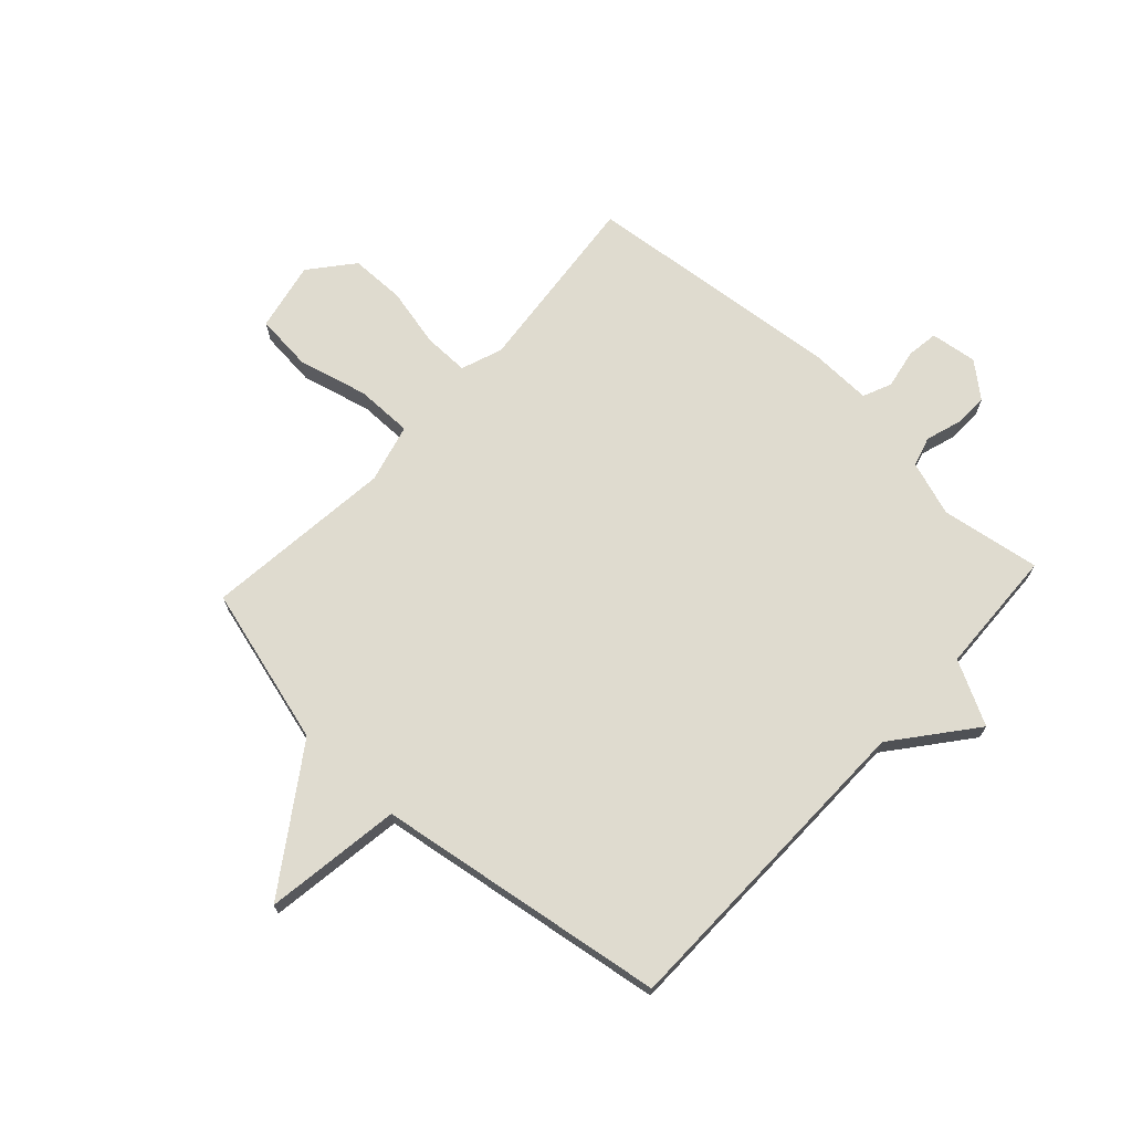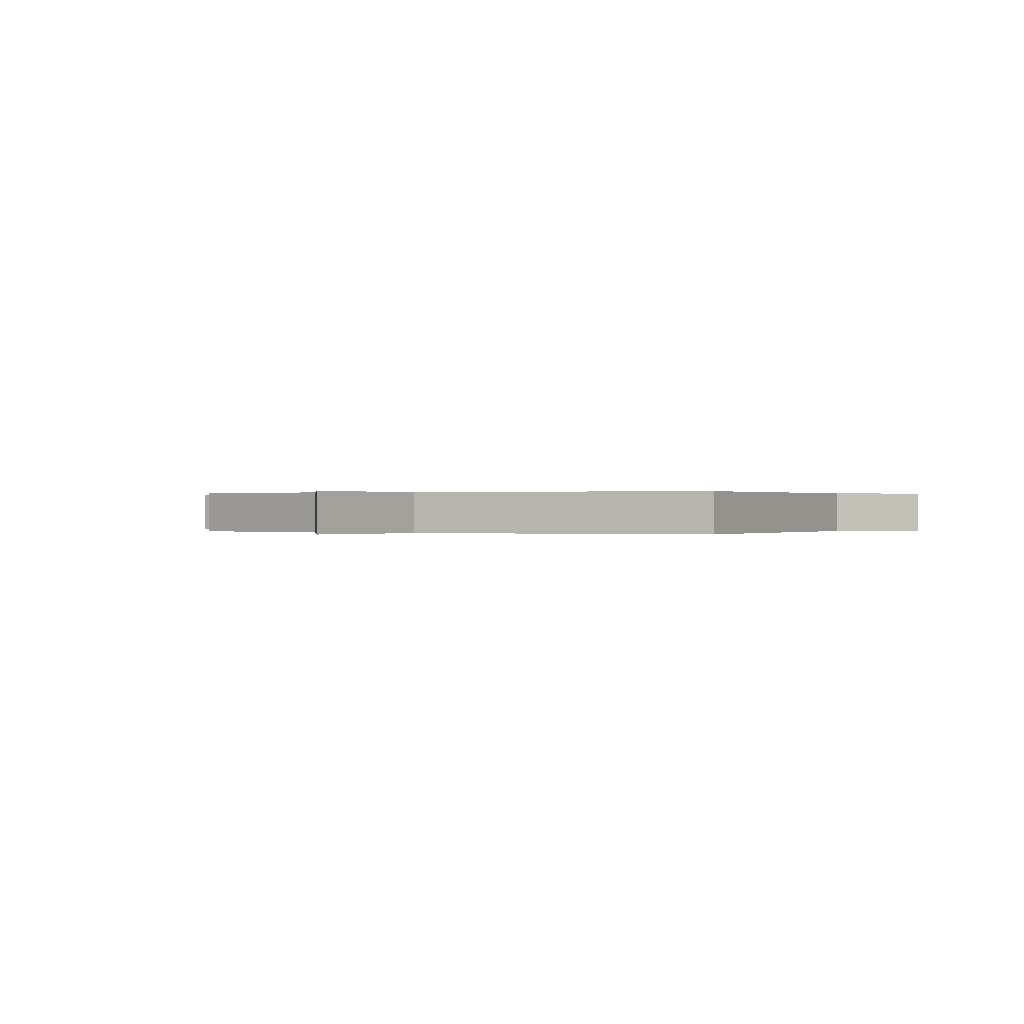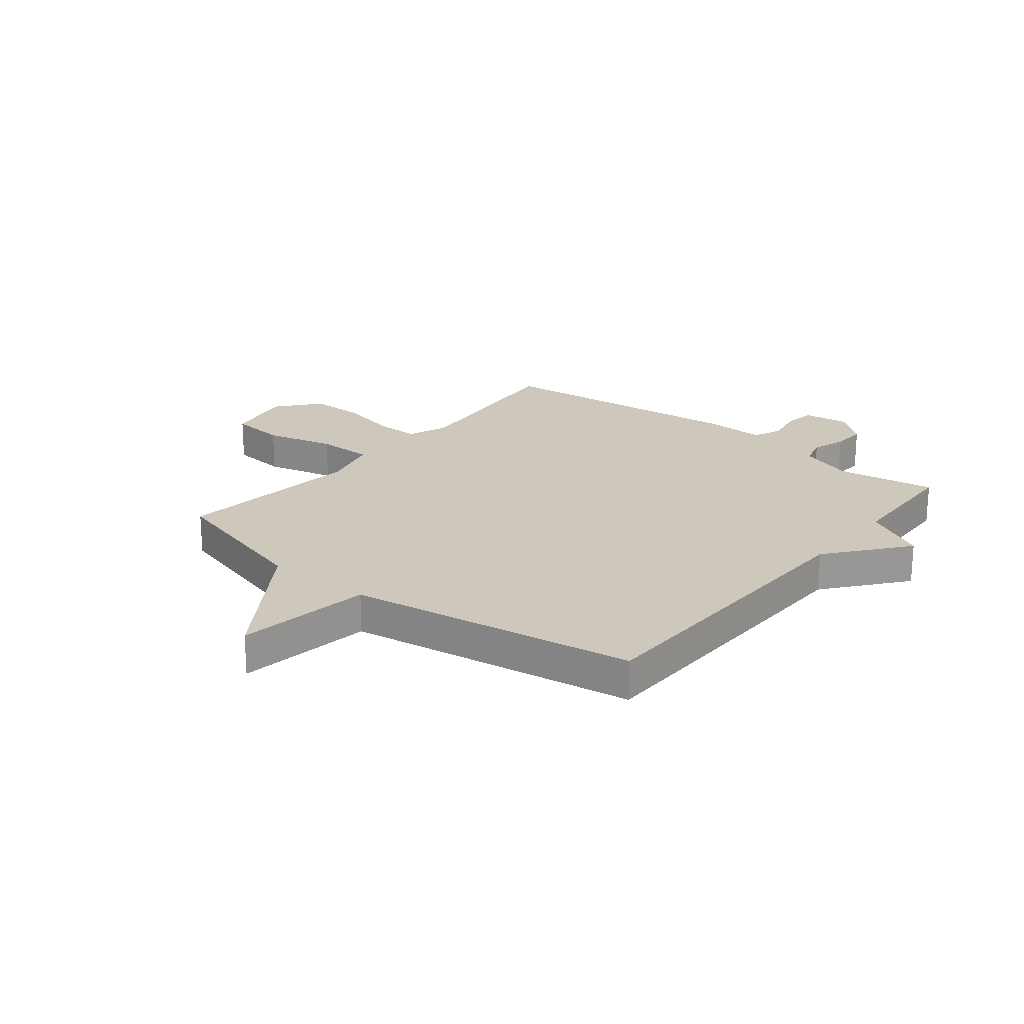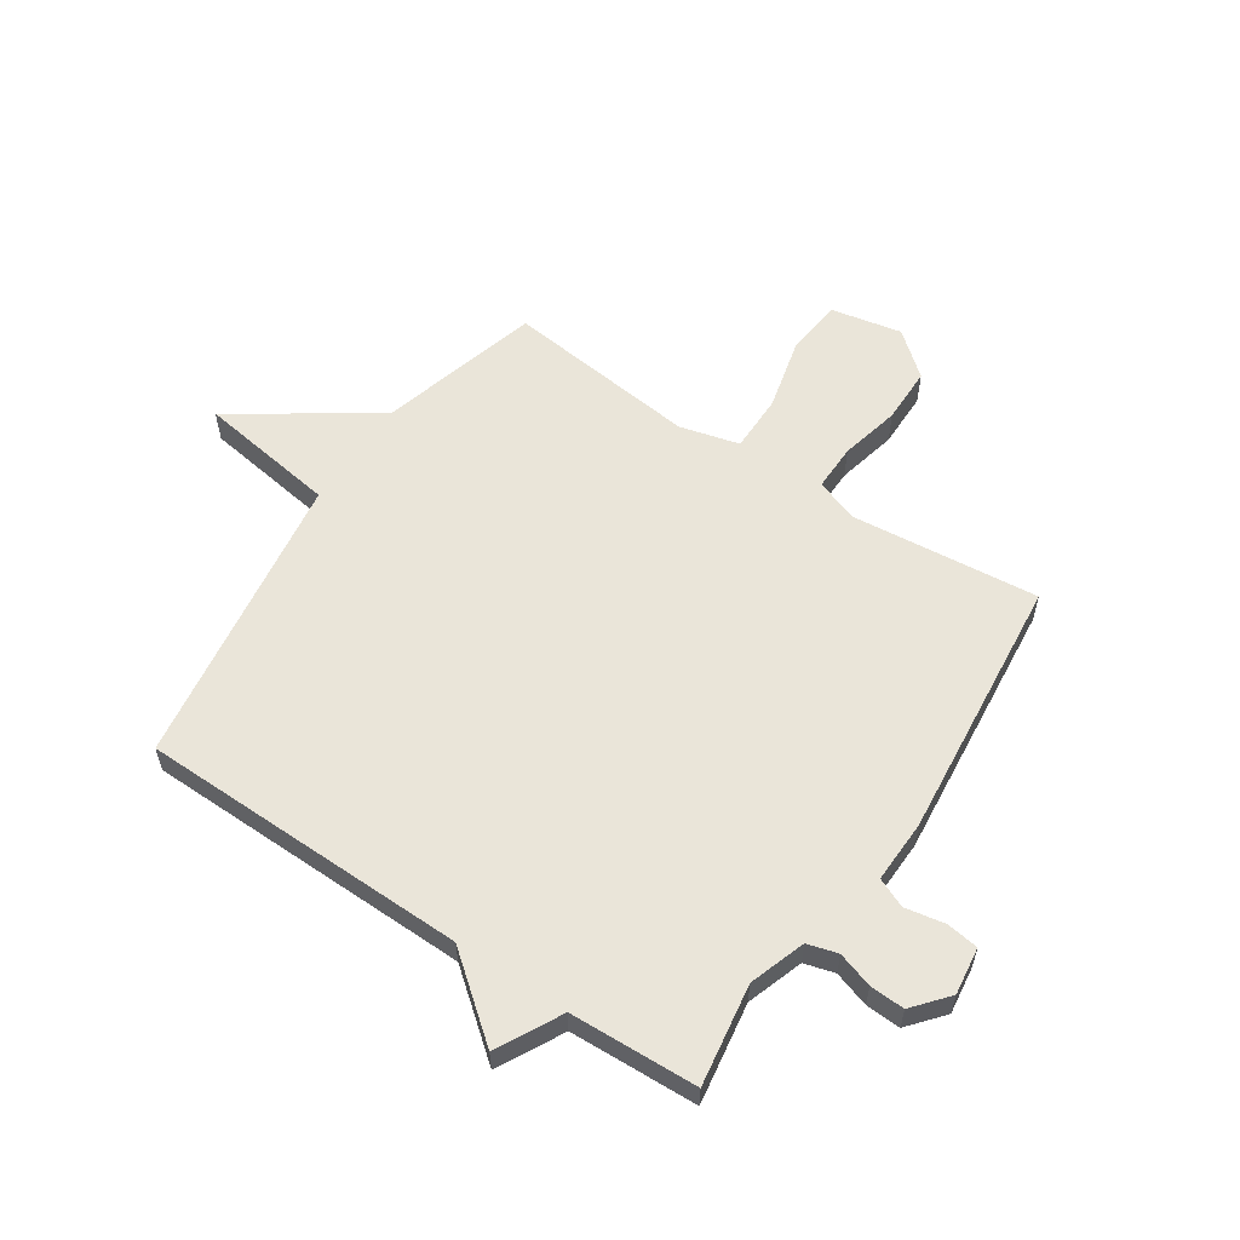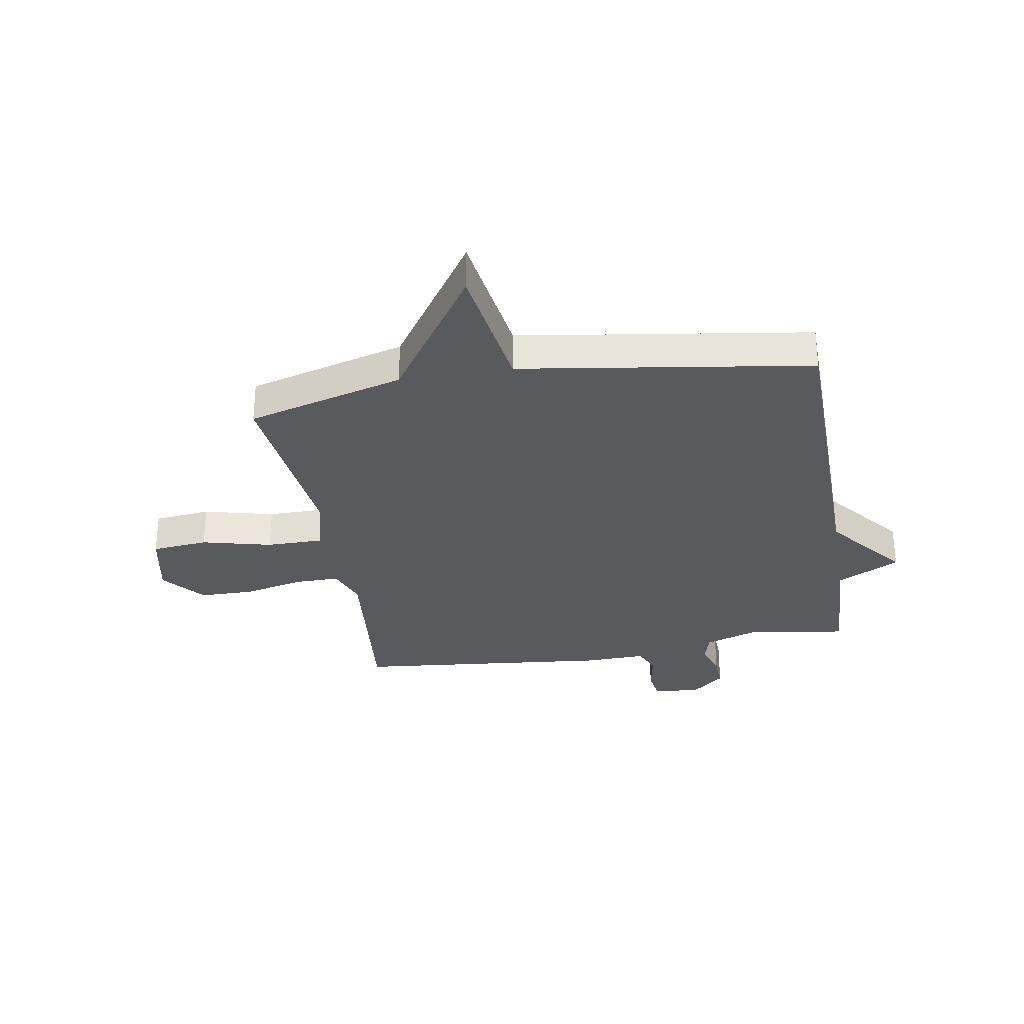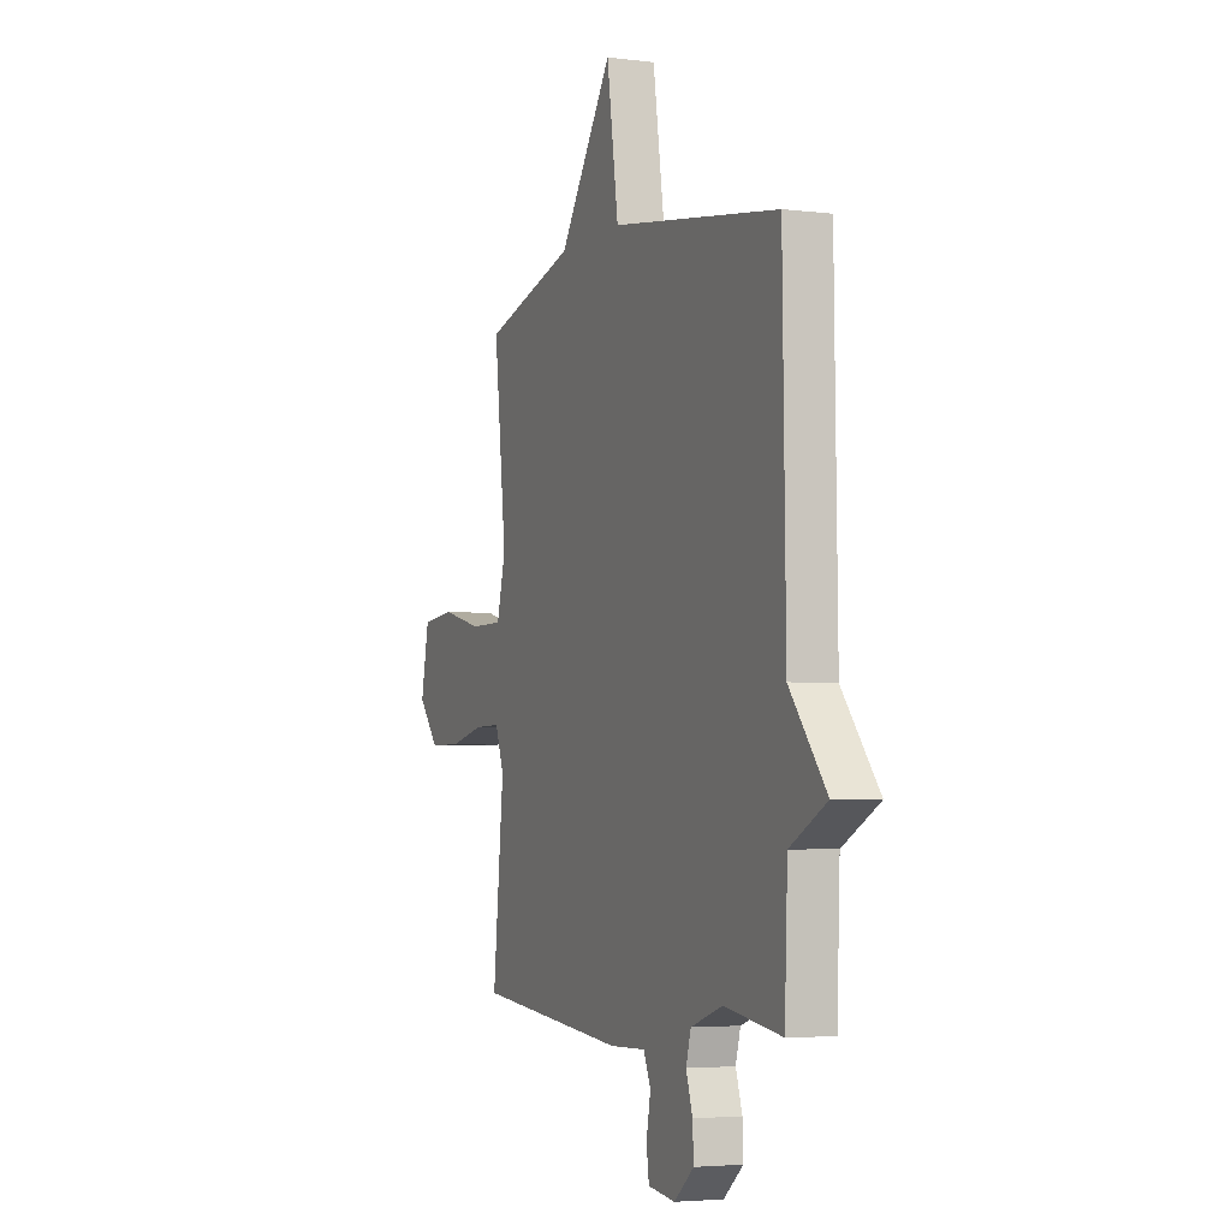
<metadata>
{"format":"obj","ext":"obj","renderer":"f3d","projection":"perspective","resolution":1024,"background":"white","views":[{"elev":70.5,"azim":42.6,"up":"+Y"},{"elev":0.1,"azim":27.8,"up":"+Y"},{"elev":21.8,"azim":38.8,"up":"+Y"},{"elev":58.1,"azim":123.7,"up":"+Y"},{"elev":-30.7,"azim":9.6,"up":"+Y"},{"elev":-4.0,"azim":67.4,"up":"+Z"}]}
</metadata>
<code>
v -0.5 0.07 -0.5
v -0.467 0.07 -0.171
v -0.494 0.07 -0.097
v -0.575 0.07 -0.098
v -0.68 0.07 -0.122
v -0.778 0.07 -0.121
v -0.841 0.07 -0.045
v -0.816 0.07 0.079
v -0.715 0.07 0.089
v -0.59 0.07 0.058
v -0.489 0.07 0.058
v -0.462 0.07 0.162
v -0.5 0.07 0.5
v -0.218 0.07 0.578
v -0.054 0.07 0.822
v -0.018 0.07 0.578
v 0.5 0.07 0.5
v 0.509 0.07 -0.076
v 0.622 0.07 -0.217
v 0.509 0.07 -0.276
v 0.5 0.07 -0.5
v 0.323 0.07 -0.472
v 0.225 0.07 -0.505
v 0.21 0.07 -0.558
v 0.23 0.07 -0.62
v 0.233 0.07 -0.681
v 0.172 0.07 -0.732
v 0.089 0.07 -0.721
v 0.081 0.07 -0.665
v 0.094 0.07 -0.595
v 0.072 0.07 -0.544
v -0.038 0.07 -0.547
v -0.5 0 -0.5
v -0.467 0 -0.171
v -0.494 0 -0.097
v -0.575 0 -0.098
v -0.68 0 -0.122
v -0.778 0 -0.121
v -0.841 0 -0.045
v -0.816 0 0.079
v -0.715 0 0.089
v -0.59 0 0.058
v -0.489 0 0.058
v -0.462 0 0.162
v -0.5 0 0.5
v -0.218 0 0.578
v -0.054 0 0.822
v -0.018 0 0.578
v 0.5 0 0.5
v 0.509 0 -0.076
v 0.622 0 -0.217
v 0.509 0 -0.276
v 0.5 0 -0.5
v 0.323 0 -0.472
v 0.225 0 -0.505
v 0.21 0 -0.558
v 0.23 0 -0.62
v 0.233 0 -0.681
v 0.172 0 -0.732
v 0.089 0 -0.721
v 0.081 0 -0.665
v 0.094 0 -0.595
v 0.072 0 -0.544
v -0.038 0 -0.547
f 31 32 1 2
f 28 29 30
f 27 28 30
f 26 27 30
f 25 26 30
f 24 25 30
f 23 24 30 31
f 31 2 3
f 23 31 3
f 22 23 3
f 20 21 22 3
f 18 19 20 3
f 18 3 4
f 17 18 4
f 16 17 4
f 14 15 16
f 12 13 14 16
f 11 12 16
f 8 9 10
f 7 8 10
f 6 7 10
f 5 6 10
f 4 5 10
f 4 10 11
f 4 11 16
f 34 33 64 63
f 62 61 60
f 62 60 59
f 62 59 58
f 62 58 57
f 62 57 56
f 63 62 56 55
f 35 34 63
f 35 63 55
f 35 55 54
f 35 54 53 52
f 35 52 51 50
f 36 35 50
f 36 50 49
f 36 49 48
f 48 47 46
f 48 46 45 44
f 48 44 43
f 42 41 40
f 42 40 39
f 42 39 38
f 42 38 37
f 42 37 36
f 43 42 36
f 48 43 36
f 1 33 34 2
f 2 34 35 3
f 3 35 36 4
f 4 36 37 5
f 5 37 38 6
f 6 38 39 7
f 7 39 40 8
f 8 40 41 9
f 9 41 42 10
f 10 42 43 11
f 11 43 44 12
f 12 44 45 13
f 13 45 46 14
f 14 46 47 15
f 15 47 48 16
f 16 48 49 17
f 17 49 50 18
f 18 50 51 19
f 19 51 52 20
f 20 52 53 21
f 21 53 54 22
f 22 54 55 23
f 23 55 56 24
f 24 56 57 25
f 25 57 58 26
f 26 58 59 27
f 27 59 60 28
f 28 60 61 29
f 29 61 62 30
f 30 62 63 31
f 31 63 64 32
f 32 64 33 1

</code>
